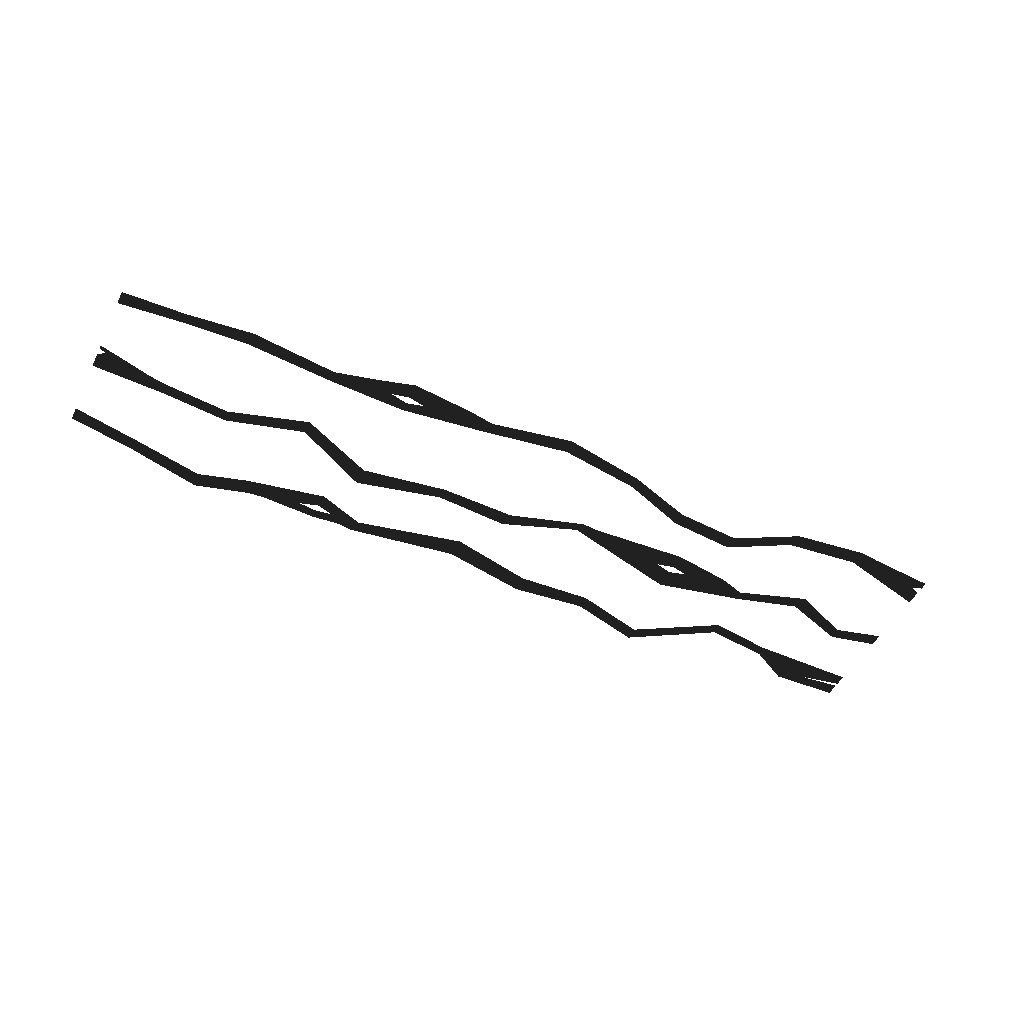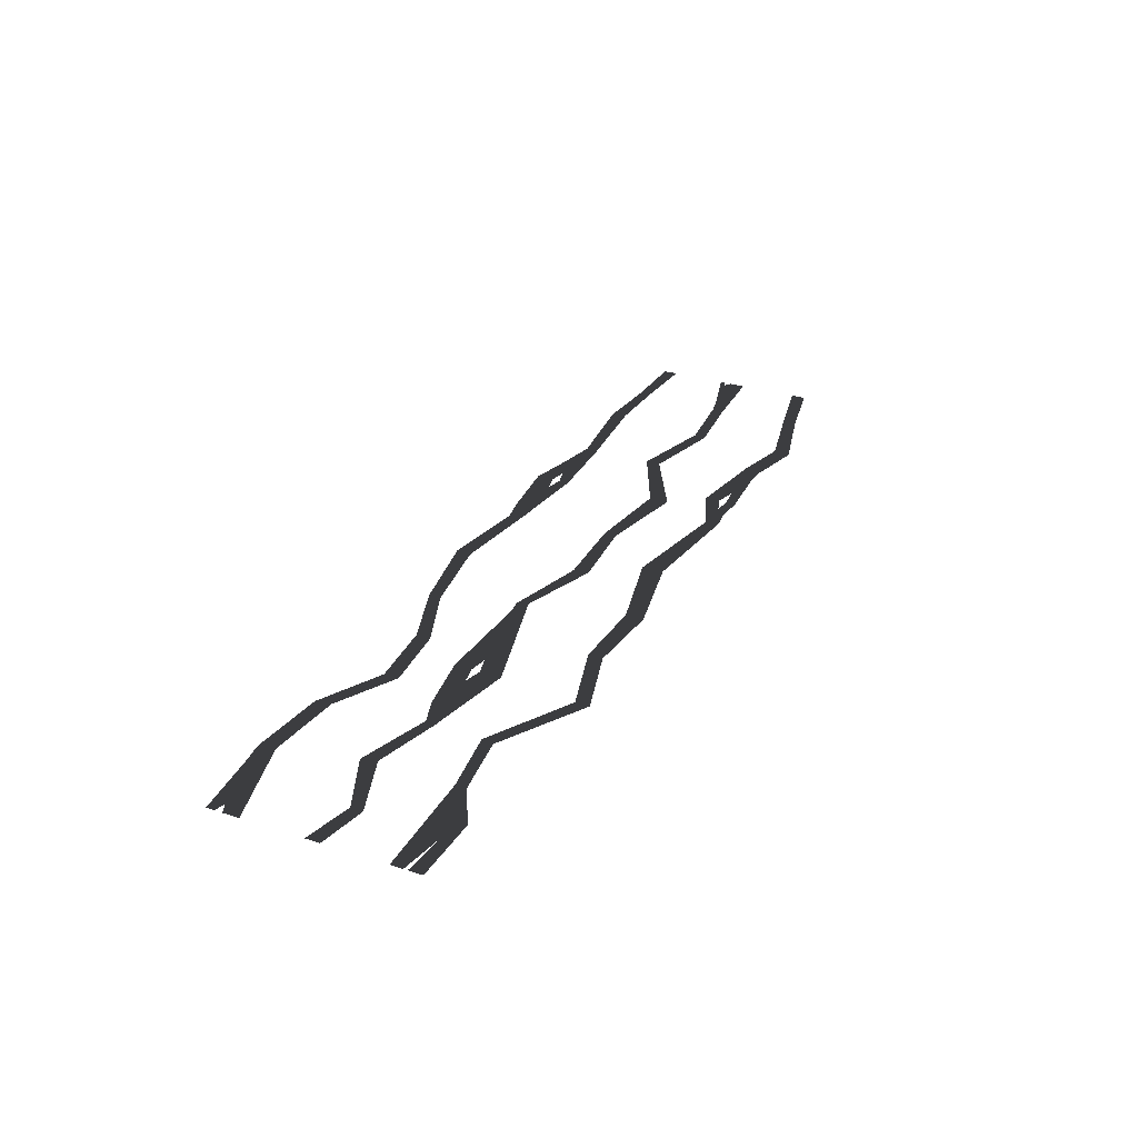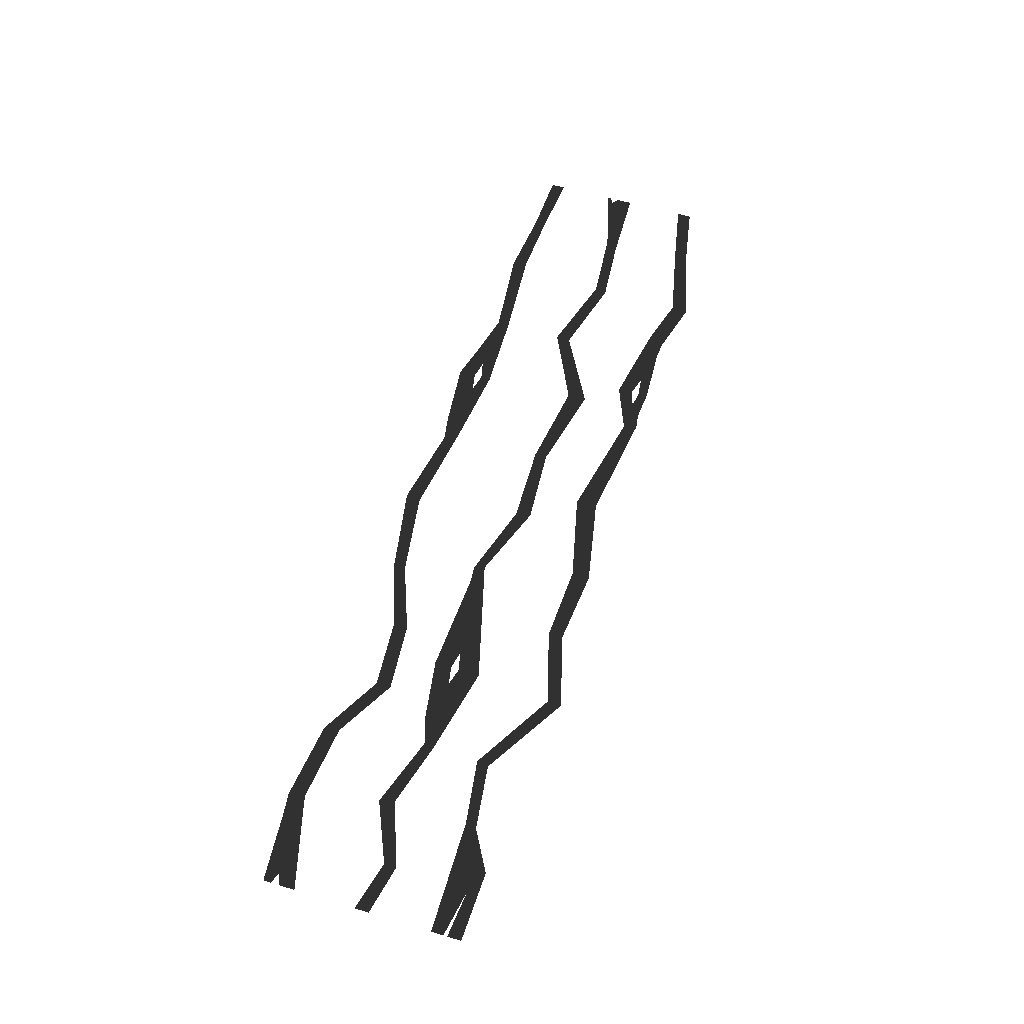
<metadata>
{"format":"obj","ext":"obj","renderer":"f3d","projection":"perspective","resolution":1024,"background":"white","views":[{"elev":-48.8,"azim":154.3,"up":"+Z"},{"elev":30.5,"azim":-65.0,"up":"+Z"},{"elev":58.3,"azim":-72.8,"up":"+Z"}]}
</metadata>
<code>
v 1.216 3.254 0
v 2.035 3.337 0
v 1.807 3.076 0
v 2.035 3.122 0
v 0.8889 3.197 0
v 1 3.022 0
v 2.031 2.899 0
v 2.035 3.023 0
v -1.262 3.038 0
v -2.106 2.717 0
v -1.258 3.191 0
v -2.106 2.898 0
v -0.1982 3.196 0
v -0.1695 3.386 0
v 1 3.022 0
v 0.8889 3.197 0
v -5.713 3.106 0
v -5.85 3.15 0
v -4.967 3.329 0
v -5.85 3.25 0
v -4.694 3.156 0
v -4.73 3.361 0
v -5.85 3.051 0
v -5.85 2.85 0
v -2.975 2.829 0
v -2.106 2.898 0
v -2.975 2.641 0
v -2.106 2.717 0
v -3.761 3.251 0
v -3.734 3.058 0
v -4.73 3.361 0
v -4.694 3.156 0
v 2.264 3.076 0
v 2.035 3.122 0
v 2.487 3.215 0
v 2.035 3.337 0
v 3.021 2.93 0
v 3.055 3.082 0
v 2.035 3.023 0
v 2.031 2.899 0
v 5.027 3.116 0
v 5.85 3.087 0
v 5.062 2.975 0
v 5.85 2.906 0
v 4.18 3.201 0
v 4.217 3.019 0
v 3.055 3.082 0
v 3.021 2.93 0
v -1.193 2.14 0
v -2.472 2.202 0
v -2.252 1.942 0
v -2.48 1.988 0
v -0.9821 2.158 0
v -0.9403 2.025 0
v -2.482 1.613 0
v -2.48 1.881 0
v 0.9931 1.748 0
v 2.101 1.502 0
v 0.9884 1.901 0
v 2.099 1.742 0
v 0.0227 1.681 0
v -0.0061 1.871 0
v -0.9403 2.025 0
v -0.9821 2.158 0
v 5.757 2.112 0
v 5.85 2.15 0
v 5.149 2.008 0
v 5.85 2.199 0
v 4.899 1.818 0
v 4.933 1.967 0
v 5.85 2.051 0
v 5.85 1.85 0
v 3.045 2.191 0
v 2.099 1.742 0
v 3.042 2.01 0
v 2.101 1.502 0
v 4.07 1.894 0
v 4.041 1.744 0
v 4.933 1.967 0
v 4.899 1.818 0
v -2.708 1.942 0
v -2.48 1.988 0
v -3.232 2.083 0
v -2.472 2.202 0
v -3.601 1.844 0
v -3.575 1.97 0
v -2.48 1.881 0
v -2.482 1.613 0
v -5.227 1.932 0
v -5.85 2.087 0
v -5.232 1.778 0
v -5.85 1.906 0
v -4.475 2.262 0
v -4.428 2.071 0
v -3.575 1.97 0
v -3.601 1.844 0
v 2.05 0.7094 0
v 2.416 0.68 0
v 2.204 0.8298 0
v 2.416 0.8002 0
v 1.855 0.6827 0
v 1.813 0.8504 0
v 2.405 1.084 0
v 2.416 0.8993 0
v -0.6763 0.8803 0
v -1.648 0.9234 0
v -0.688 0.653 0
v -1.648 0.743 0
v 0.415 1.134 0
v 0.4273 0.869 0
v 1.813 0.8504 0
v 1.855 0.6827 0
v -5.252 0.8659 0
v -5.85 0.9243 0
v -4.976 0.7241 0
v -5.85 0.75 0
v -4.443 1.149 0
v -4.468 1.011 0
v -5.85 0.9724 0
v -5.85 1.125 0
v -2.578 0.4818 0
v -1.648 0.743 0
v -2.573 0.6605 0
v -1.648 0.9234 0
v -3.649 1.118 0
v -3.622 1.268 0
v -4.468 1.011 0
v -4.443 1.149 0
v 2.661 0.8298 0
v 2.416 0.8002 0
v 3.146 0.7176 0
v 2.416 0.68 0
v 3.433 0.8998 0
v 3.358 0.6992 0
v 2.416 0.8993 0
v 2.405 1.084 0
v 4.997 0.756 0
v 5.85 0.9133 0
v 5 0.9254 0
v 5.85 1.094 0
v 4.044 0.5164 0
v 4.068 0.7231 0
v 3.358 0.6992 0
v 3.433 0.8998 0
g Group_001
f 1 2 4 3
f 1 3 6 5
f 6 3 8 7
g Group_002
f 9 10 12 11
f 9 11 14 13
f 13 14 16 15
g Group_003
f 17 18 20 19
f 17 19 22 21
f 17 21 24 23
g Group_004
f 25 26 28 27
f 25 27 30 29
f 29 30 32 31
g Group_005
f 33 34 36 35
f 33 35 38 37
f 33 37 40 39
g Group_006
f 41 42 44 43
f 41 43 46 45
f 45 46 48 47
g Group_007
f 49 50 52 51
f 49 51 54 53
f 54 51 56 55
g Group_008
f 57 58 60 59
f 57 59 62 61
f 61 62 64 63
g Group_009
f 65 66 68 67
f 65 67 70 69
f 65 69 72 71
g Group_010
f 73 74 76 75
f 73 75 78 77
f 77 78 80 79
g Group_011
f 81 82 84 83
f 81 83 86 85
f 81 85 88 87
g Group_012
f 89 90 92 91
f 89 91 94 93
f 93 94 96 95
g Group_013
f 97 98 100 99
f 97 99 102 101
f 102 99 104 103
g Group_014
f 105 106 108 107
f 105 107 110 109
f 109 110 112 111
g Group_015
f 113 114 116 115
f 113 115 118 117
f 113 117 120 119
g Group_016
f 121 122 124 123
f 121 123 126 125
f 125 126 128 127
g Group_017
f 129 130 132 131
f 129 131 134 133
f 129 133 136 135
g Group_018
f 137 138 140 139
f 137 139 142 141
f 141 142 144 143

</code>
